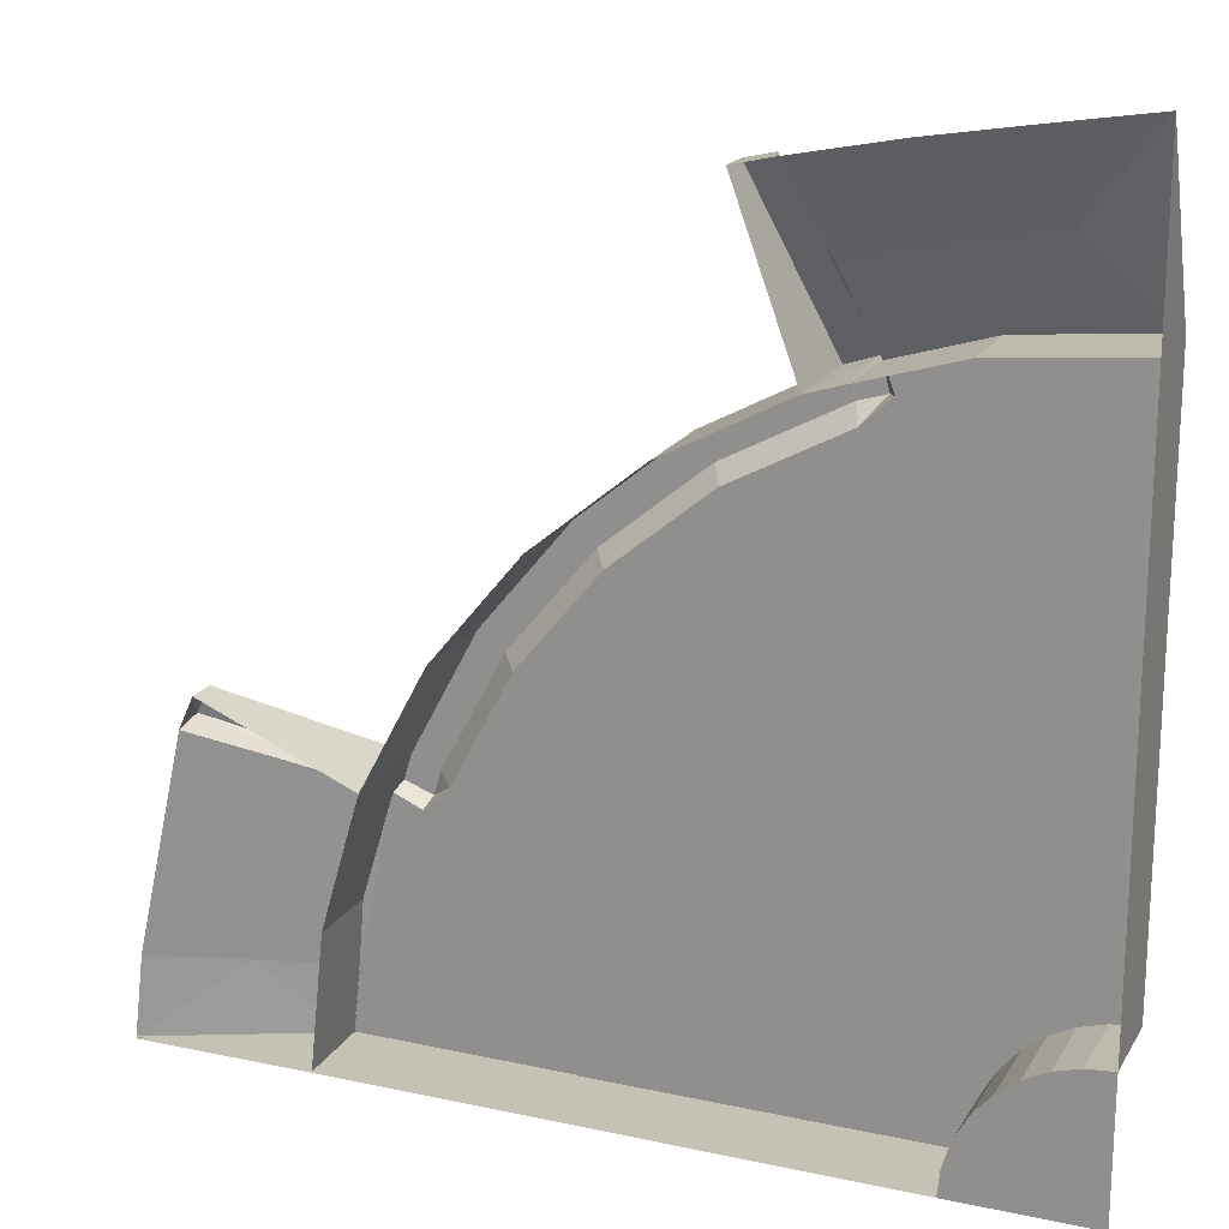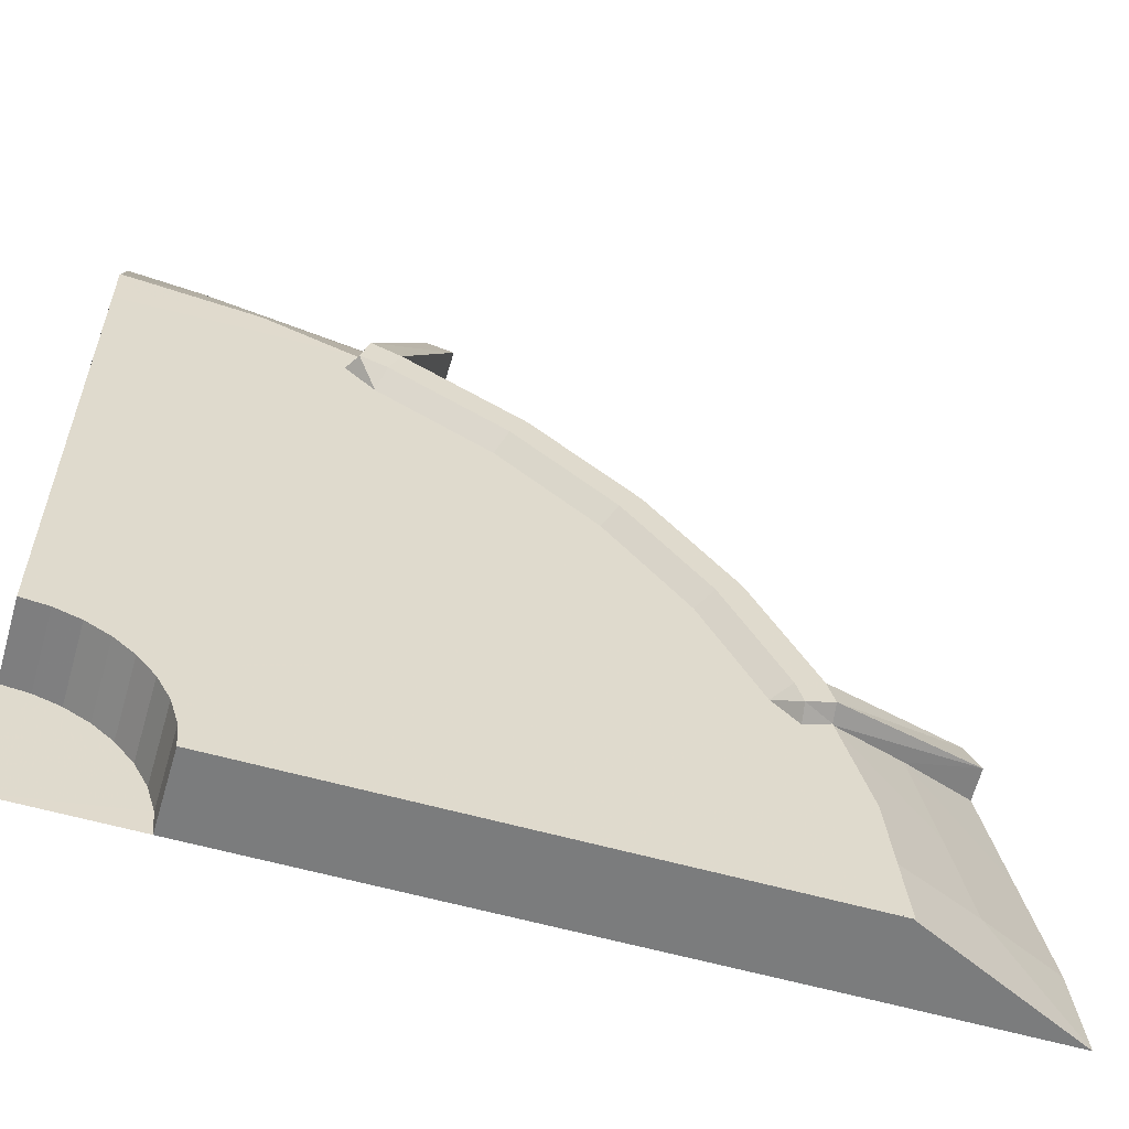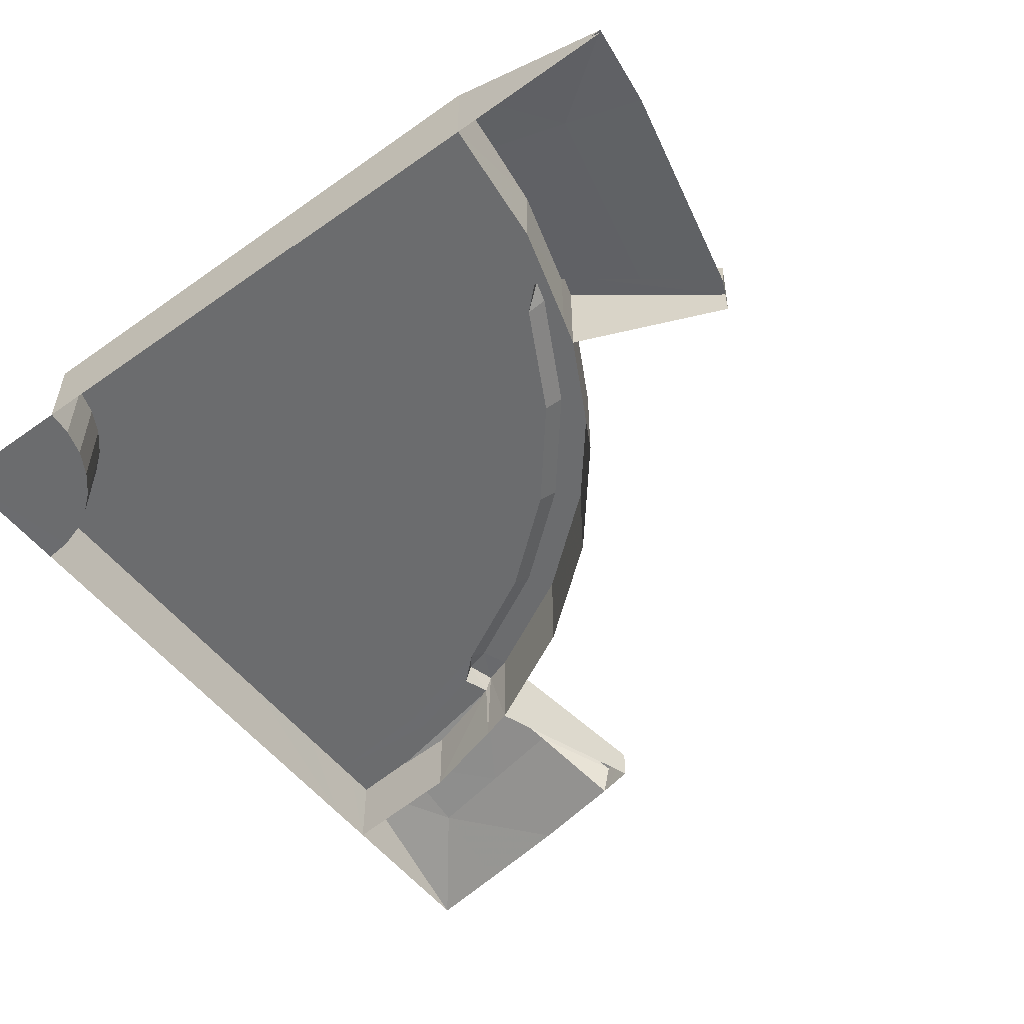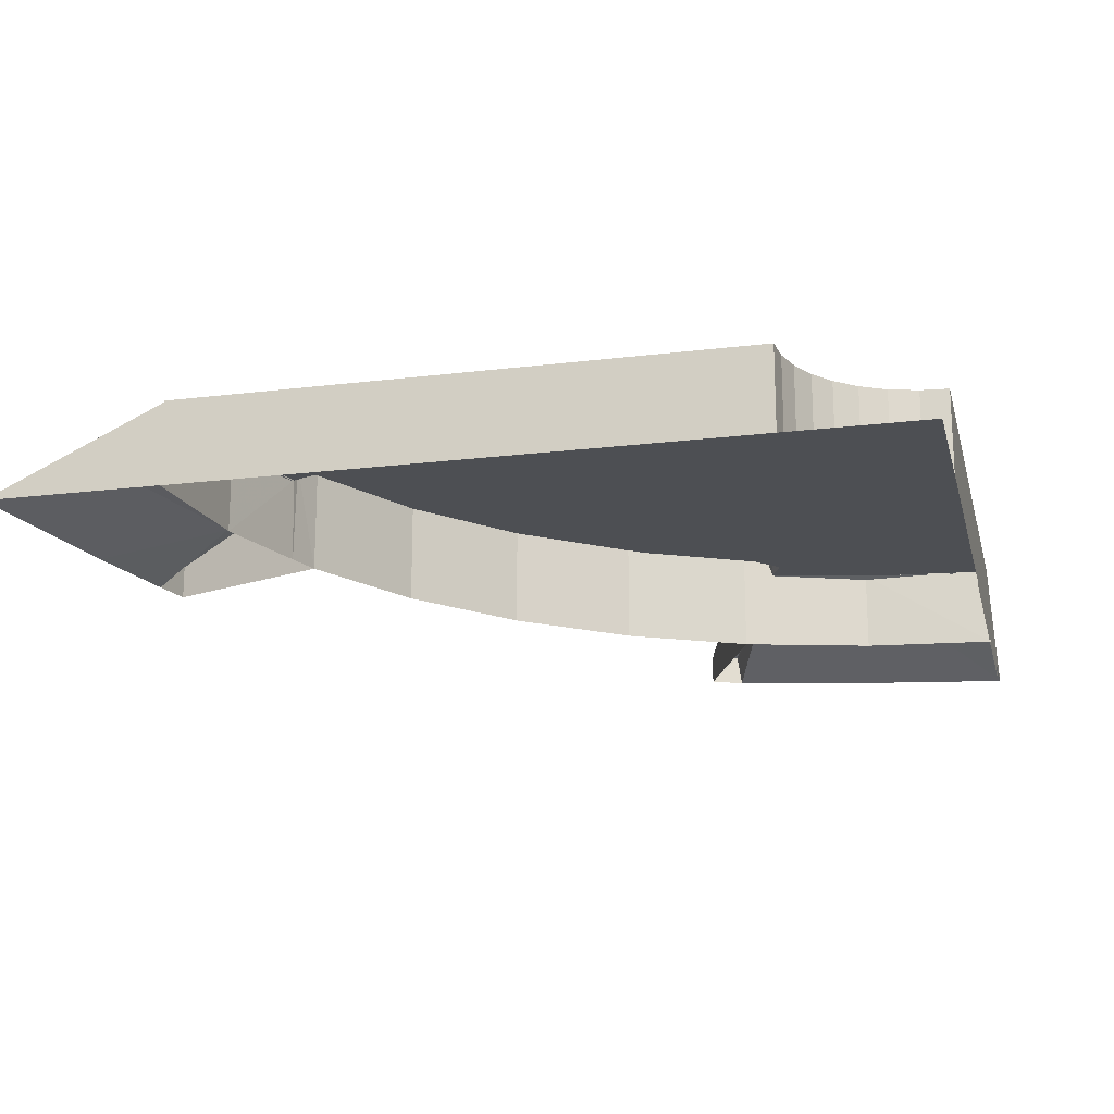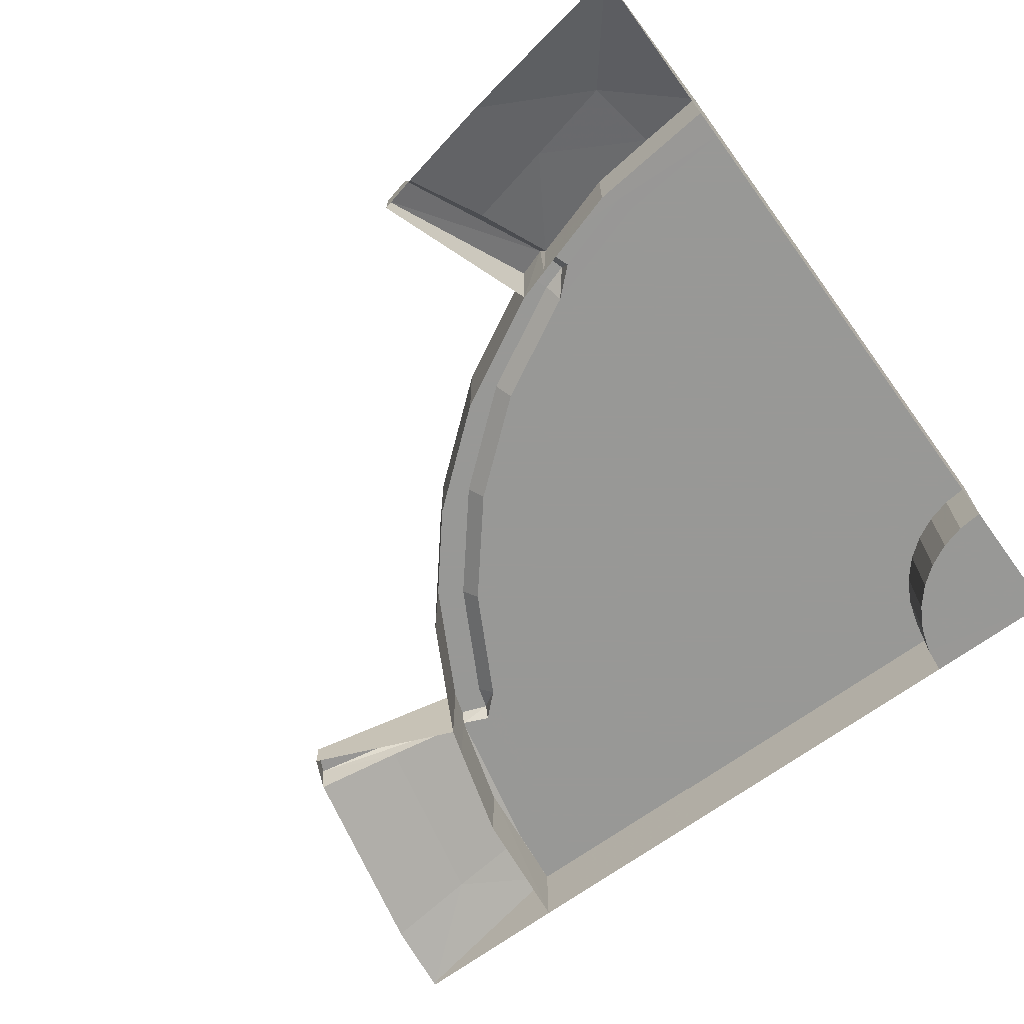
<metadata>
{"format":"obj","ext":"obj","renderer":"f3d","projection":"perspective","resolution":1024,"background":"white","views":[{"elev":18.8,"azim":-157.6,"up":"+Y"},{"elev":-58.6,"azim":-16.3,"up":"+Y"},{"elev":-53.6,"azim":37.1,"up":"+Z"},{"elev":-18.0,"azim":-76.4,"up":"+Z"},{"elev":-68.5,"azim":-143.9,"up":"+Z"}]}
</metadata>
<code>
g aiji_fuben_229_yuantai02
v -470.6 -295.3 88.77
v -470.6 -319.9 88.77
v -441.8 -322.7 88.77
v -437.3 -299.7 88.77
v -328.9 -371.5 88.77
v -347.4 -384.3 88.77
v -332.6 -411 88.77
v -312.2 -402.3 88.77
v -405.3 -308.4 88.77
v -414.4 -330.8 88.77
v -388.9 -344.1 88.77
v -376.2 -324.5 88.77
v -323.4 -440.8 88.77
v -300.9 -436.3 88.77
v -351 -344.9 88.77
v -366.9 -361.6 88.77
v -320.6 -469.9 88.77
v -296 -469.9 88.77
v -366.9 -361.6 88.77
v -388.9 -344.1 88.77
v -388.9 -344.1 0.3078
v -366.9 -361.6 0.3078
v -414.4 -330.8 88.77
v -414.4 -330.8 0.3078
v -441.8 -322.7 88.77
v -441.8 -322.7 0.3078
v -470.6 -319.9 88.77
v -470.6 -319.9 0.2805
v -320.6 -469.9 88.77
v -323.4 -440.8 88.77
v -323.4 -440.8 0.3078
v -320.6 -469.9 0.2805
v -332.6 -411 88.77
v -332.6 -411 0.3078
v -347.4 -384.3 88.77
v -347.4 -384.3 0.3078
v -366.9 -361.6 0.3078
v -388.9 -344.1 0.3078
v -470.4 -469.6 0.3029
v -414.4 -330.8 0.3078
v -441.8 -322.7 0.3078
v -470.6 -319.9 0.2805
v -320.6 -469.9 0.2805
v -323.4 -440.8 0.3078
v -332.6 -411 0.3078
v -347.4 -384.3 0.3078
v -414.4 -330.8 0.3078
v -441.8 -322.7 0.3078
f 1 2 3
f 3 4 1
f 5 6 7
f 7 8 5
f 9 10 11
f 11 12 9
f 8 7 13
f 13 14 8
f 15 16 6
f 6 5 15
f 12 11 16
f 16 15 12
f 4 3 10
f 10 9 4
f 14 13 17
f 17 18 14
f 19 20 21
f 21 22 19
f 20 23 24
f 24 21 20
f 23 25 26
f 26 24 23
f 25 27 28
f 28 26 25
f 29 30 31
f 31 32 29
f 30 33 34
f 34 31 30
f 33 35 36
f 36 34 33
f 35 19 22
f 22 36 35
f 37 38 39
f 38 40 39
f 41 42 39
f 43 44 39
f 44 45 39
f 45 46 39
f 46 37 39
f 47 48 39
g aiji_fuben_229_yuantai02
v -412.6 -183.4 88.77
v -470.6 -179.8 88.77
v -470.6 -295.3 88.77
v -437.3 -299.7 88.77
v -205.1 -357 88.77
v -232.7 -307.1 88.77
v -328.9 -371.5 88.77
v -312.2 -402.3 88.77
v -362.9 -200.8 88.77
v -405.3 -308.4 88.77
v -376.2 -324.5 88.77
v -312.5 -227.7 88.77
v -185 -414.1 88.77
v -300.9 -436.3 88.77
v -296 -469.9 88.77
v -180.1 -469.9 88.77
v -268.4 -263.9 88.77
v -351 -344.9 88.77
f 49 50 51
f 51 52 49
f 53 54 55
f 55 56 53
f 57 58 59
f 59 60 57
f 61 62 63
f 63 64 61
f 65 66 55
f 55 54 65
f 60 59 66
f 66 65 60
f 57 49 52
f 52 58 57
f 61 53 56
f 56 62 61
g aiji_fuben_229_yuantai02
v -412.6 -183.4 88.77
v -366.8 45.65 88.77
v -470.5 53.09 88.77
v -470.6 -179.8 88.77
v 6.04 -269.3 88.77
v -36.75 -177 88.77
v -232.7 -307.1 88.77
v -205.1 -357 88.77
v -312.5 -227.7 88.77
v -180.3 -34 88.77
v -271 14.3 88.77
v -362.9 -200.8 88.77
v -180.1 -469.9 88.77
v 52.53 -469.9 88.77
v 40.38 -369.6 88.77
v -185 -414.1 88.77
v -101 -99.3 88.77
v -268.4 -263.9 88.77
v -271 14.3 88.77
v -362.9 -200.8 88.77
v 6.04 -269.3 88.77
v -205.1 -357 88.77
f 67 68 69
f 69 70 67
f 71 72 73
f 73 74 71
f 75 76 77
f 77 78 75
f 79 80 81
f 81 82 79
f 73 72 83
f 83 84 73
f 84 83 76
f 76 75 84
f 85 68 67
f 67 86 85
f 81 87 88
f 88 82 81
g aiji_fuben_229_yuantai02
v -268.1 437.8 0.244
v -378.2 456.1 0.2361
v -387 365.6 48.62
v -290.3 345.2 48.71
v -193.6 324.8 48.81
v -158 415.6 0.252
v -397.6 276.5 87.31
v -310.6 257.5 87.2
v -387 365.6 48.62
v -223.7 238.5 87.09
v -193.6 324.8 48.81
v 234.9 -214.7 87.5
v 254.7 -306 87.56
v 343.9 -284.9 45.56
v 320.7 -180.7 45.53
v 274.5 -397.3 87.62
v 367 -389.2 45.59
v 343.9 -284.9 45.56
v 254.7 -306 87.56
v 433.1 -263.9 0.2438
v 406.6 -146.8 0.2438
v 343.9 -284.9 45.56
v 459.5 -381 0.2438
v 433.1 -263.9 0.2438
v 343.9 -284.9 45.56
f 89 90 91
f 91 92 89
f 89 92 93
f 93 94 89
f 95 96 92
f 92 97 95
f 92 96 98
f 98 99 92
f 100 101 102
f 102 103 100
f 104 105 106
f 106 107 104
f 108 109 103
f 103 110 108
f 105 111 112
f 112 113 105
g aiji_fuben_229_yuantai02
v 390.9 -112 0.2438
v 390.9 -112 31.97
v 406.6 -141.7 34.12
v 406.6 -146.8 0.2438
v 232.9 -208.3 107.6
v 406.6 -141.7 34.12
v 390.9 -112 31.97
v 224.7 -181.5 107.6
v 320.7 -180.7 45.53
v 406.6 -146.8 0.2438
v 406.6 -141.7 34.12
v 234.9 -214.7 87.5
v 232.9 -208.3 107.6
v -215.4 237.3 107.9
v -183.1 226.4 107.6
v -117 406 35.83
v -147.9 413.2 35.46
v -117 406 35.83
v -117 406 0.2446
v -158 415.6 0.252
v -147.9 413.2 35.46
v -223.7 238.5 87.09
v -215.4 237.3 107.9
v -193.6 324.8 48.81
v -147.9 413.2 35.46
v -158 415.6 0.252
v -470.6 283.4 87.38
v -387 365.6 48.62
v -470.6 470.9 0.2514
v 274.5 -397.3 87.62
v 282.9 -469.9 87.66
v 367 -389.2 45.59
v 470.6 -470.9 0.2438
v 459.5 -381 0.2438
v -397.6 276.5 87.31
v -378.2 456.1 0.2361
v -52.71 156.9 107.6
v -52.71 156.9 0.2437
v -183.1 226.4 0.2438
v -183.1 226.4 107.6
v 155.3 -51.05 107.6
v 155.3 -51.05 0.2437
v 61.37 63.03 0.2437
v 61.37 63.03 107.6
v 224.7 -181.5 107.6
v 224.7 -181.5 0.2438
v 61.37 63.03 107.6
v 61.37 63.03 0.2437
v 390.9 -112 31.97
v 390.9 -112 0.2438
v 224.7 -181.5 0.2438
v 224.7 -181.5 107.6
v -117 406 0.2446
v -117 406 35.83
v -183.1 226.4 107.6
v -183.1 226.4 0.2438
f 114 115 116
f 116 117 114
f 118 119 120
f 120 121 118
f 122 123 124
f 125 122 124
f 125 124 126
f 127 128 129
f 129 130 127
f 131 132 133
f 133 134 131
f 135 136 137
f 138 139 137
f 136 138 137
f 140 141 142
f 143 144 145
f 144 146 145
f 146 147 145
f 140 148 141
f 141 149 142
f 150 151 152
f 152 153 150
f 154 155 156
f 156 157 154
f 158 159 155
f 155 154 158
f 160 161 151
f 151 150 160
f 162 163 164
f 164 165 162
f 166 167 168
f 168 169 166
g aiji_fuben_229_yuantai02
v -470.5 53.09 88.77
v -366.8 45.65 88.77
v -334.5 219 88.77
v -470.6 231.4 88.77
v -81.33 114.1 88.77
v -180.3 -34 88.77
v -101 -99.3 88.77
v 24.96 26.62 88.77
v 6.04 -269.3 88.77
v 177.2 -201.2 88.77
v 112.4 -79.67 88.77
v -36.75 -177 88.77
v -330.8 237.7 88.68
v -235.1 208.5 88.66
v -223.8 238.3 88.63
v -324.5 269.5 88.68
v 205.1 -227.6 88.76
v 235.8 -331.2 88.77
v 266.9 -324.8 88.77
v 234.9 -214.7 88.76
v 194.8 -193.9 107.6
v 224.7 -181.5 107.6
v 155.3 -51.05 107.6
v 128.3 -69.05 107.6
v 38.47 40.13 107.6
v 61.37 63.03 107.6
v -52.71 156.9 107.6
v -70.71 130 107.6
v -202.8 178.8 88.77
v 215 -335.5 88.77
v 177.2 -201.2 88.77
v 112.4 -79.67 88.77
v 24.96 26.62 88.77
v -81.33 114.1 88.77
v -271 14.3 88.77
v -202.8 178.8 88.77
v 40.38 -369.6 88.77
v 215 -335.5 88.77
v 177.2 -201.2 88.77
v 232.9 -208.3 107.6
v 224.7 -181.5 107.6
v 194.8 -193.9 107.6
v 202.7 -219.6 107.6
v 177.2 -201.2 88.77
v 38.47 40.13 107.6
v 61.37 63.03 107.6
v 24.96 26.62 88.77
v 24.96 26.62 88.77
v -195.5 196.5 107.6
v -183.1 226.4 107.6
v -202.8 178.8 88.77
v -470.6 250.5 88.79
v -470.6 283.4 88.79
v 205.1 -227.6 88.76
v 202.7 -219.6 107.6
v 205.1 -227.6 88.76
v 234.9 -214.7 88.76
v 232.9 -208.3 107.6
v -202.8 178.8 88.77
v -195.5 196.5 107.6
v -224.8 205.4 107.6
v -183.1 226.4 107.6
v -215.4 237.3 107.9
v -235.1 208.5 88.66
v -224.8 205.4 107.6
v -215.4 237.3 107.9
v -223.8 238.3 88.63
v -235.1 208.5 88.66
v 249.7 -469.9 88.78
v 282.9 -469.9 88.78
v 52.53 -469.9 88.77
v 231 -469.9 88.77
v 177.2 -201.2 88.77
v 231 -469.9 88.77
v -324.5 269.5 0.2437
v -324.5 269.5 88.68
v -223.8 238.3 88.63
v -219.6 237.8 0.2438
v -470.6 283.4 0.2437
v -470.6 283.4 88.79
v -215.4 237.3 107.9
v -183.1 226.4 107.6
v -183.1 226.4 0.2438
v 224.7 -181.5 107.6
v 232.9 -208.3 107.6
v 233.9 -211.5 0.244
v 224.7 -181.5 0.2438
v 234.9 -214.7 88.76
v 266.9 -324.8 88.77
v 266.9 -324.8 0.244
v 282.9 -469.9 88.78
v 282.4 -469.9 0.2464
v -470.6 231.4 0.2449
v -470.6 53.09 0.2477
v -470.5 53.09 88.77
v -470.6 231.4 88.77
v -470.6 283.4 0.2437
v -470.6 250.5 0.2437
v -470.6 250.5 88.79
v -470.6 283.4 88.79
v 52.53 -469.9 88.77
v 52.53 -469.9 0.2491
v 230.6 -469.9 0.245
v 231 -469.9 88.77
v 249.7 -469.9 0.2438
v 282.4 -469.9 0.2464
v 282.9 -469.9 88.78
v 249.7 -469.9 88.78
v 282.9 -469.9 87.66
v 282.4 -469.9 0.2464
v 470.6 -470.9 0.2438
v -470.6 283.4 87.38
v -470.6 470.9 0.2514
v -470.6 283.4 0.358
v -470.6 -179.8 0.2531
v -470.6 -179.8 88.77
v -296 -469.9 88.77
v -320.6 -469.9 88.77
v -320.6 -469.9 0.2805
v -296 -469.9 0.2531
v -470.6 -319.9 88.77
v -470.6 -295.3 88.77
v -470.6 -295.3 0.2531
v -470.6 -319.9 0.2805
v -180.1 -469.9 0.2531
v -180.1 -469.9 88.77
v 230.7 -468.7 0.245
v 52.4 -469.1 0.245
v 52.4 -469.1 88.77
v 230.7 -468.7 88.77
v 282.7 -468.6 0.2438
v 249.8 -468.7 0.2438
v 249.8 -468.7 88.79
v 282.7 -468.6 88.79
v 282.7 -468.6 87.38
v 470.2 -468.4 0.2516
v 282.7 -468.6 0.3581
v -470.6 231.4 88.77
v -470.6 53.09 88.77
v -470.5 250.5 88.79
v -470.5 283.4 87.38
v -470.5 283.4 0.358
v -470.6 470.9 0.2514
v -414.4 -330.8 0.3078
v -441.8 -322.7 0.3078
v -441.8 -322.7 0.3078
v -414.4 -330.8 0.3078
f 170 171 172
f 172 173 170
f 174 175 176
f 176 177 174
f 178 179 180
f 180 181 178
f 182 183 184
f 184 185 182
f 186 187 188
f 188 189 186
f 190 191 192
f 192 193 190
f 194 195 196
f 196 197 194
f 198 183 182
f 182 172 198
f 186 199 187
f 200 190 193
f 193 201 200
f 202 194 197
f 197 203 202
f 172 171 204
f 204 198 172
f 204 175 174
f 174 205 204
f 178 206 207
f 207 208 178
f 209 210 211
f 211 212 209
f 212 211 213
f 214 193 192
f 192 215 214
f 216 201 193
f 193 214 216
f 180 217 176
f 176 181 180
f 218 197 196
f 196 219 218
f 220 203 197
f 197 218 220
f 221 182 185
f 185 222 221
f 173 172 182
f 182 221 173
f 213 223 212
f 224 225 226
f 226 227 224
f 228 229 230
f 229 231 232
f 232 230 229
f 228 230 233
f 234 235 236
f 236 237 234
f 238 239 188
f 188 187 238
f 199 238 187
f 240 241 207
f 207 206 240
f 186 242 199
f 199 243 238
f 244 245 246
f 246 247 244
f 244 248 249
f 249 245 244
f 250 251 252
f 252 247 250
f 246 250 247
f 253 254 255
f 255 256 253
f 257 258 259
f 259 255 257
f 254 257 255
f 258 260 261
f 261 259 258
f 262 263 264
f 264 265 262
f 266 267 268
f 268 269 266
f 267 262 265
f 265 268 267
f 270 271 272
f 272 273 270
f 274 275 276
f 276 277 274
f 272 274 277
f 277 273 272
f 278 279 280
f 281 282 283
f 263 284 285
f 285 264 263
f 286 287 288
f 288 289 286
f 290 291 292
f 292 293 290
f 289 294 295
f 295 286 289
f 284 292 291
f 291 285 284
f 294 271 270
f 270 295 294
f 296 297 298
f 298 299 296
f 300 301 302
f 302 303 300
f 301 296 299
f 299 302 301
f 304 305 306
f 262 307 308
f 308 263 262
f 266 269 309
f 309 267 266
f 267 309 307
f 307 262 267
f 310 311 312
f 313 314 315
f 315 316 313

</code>
